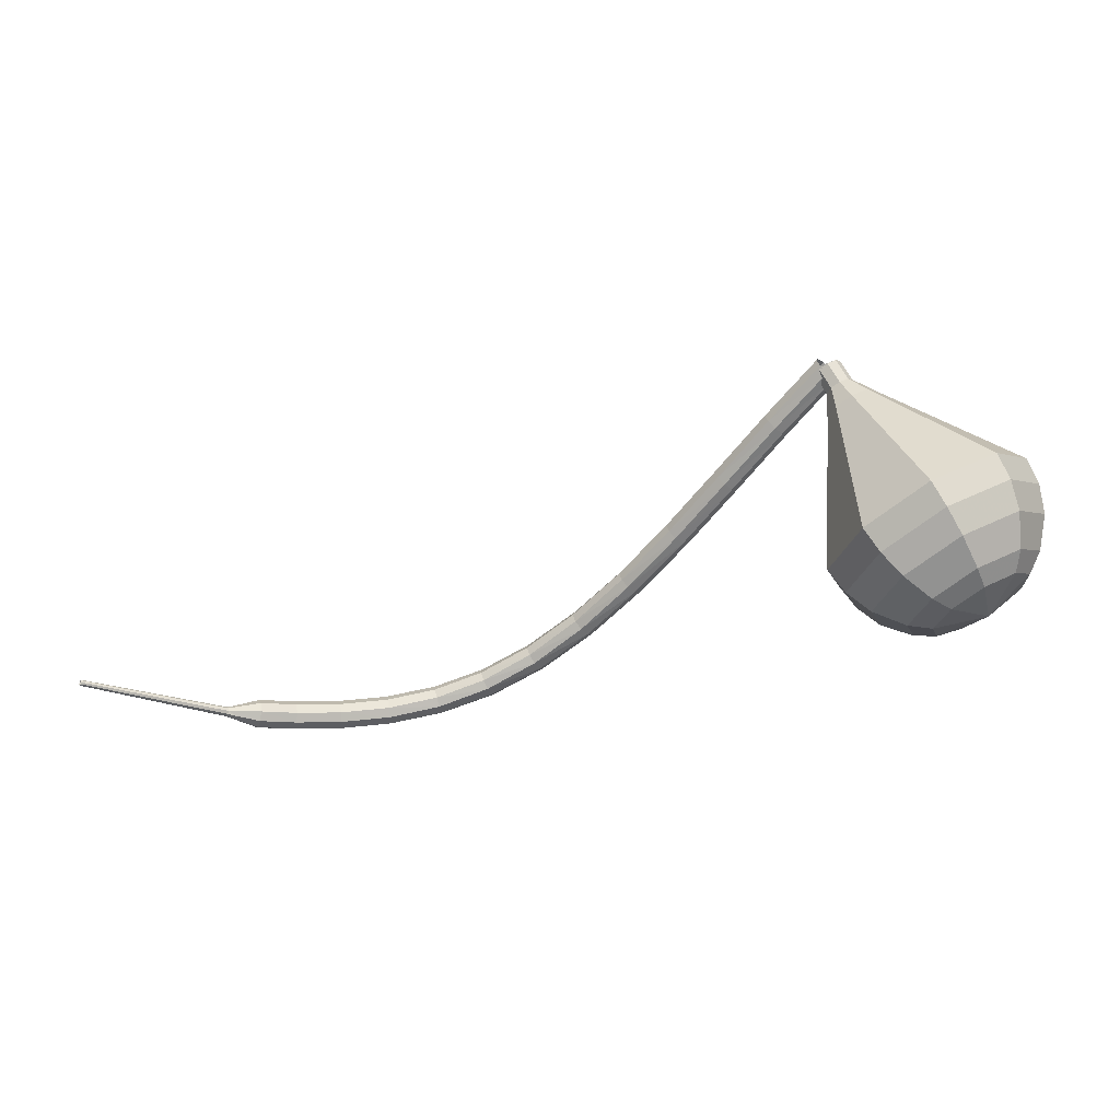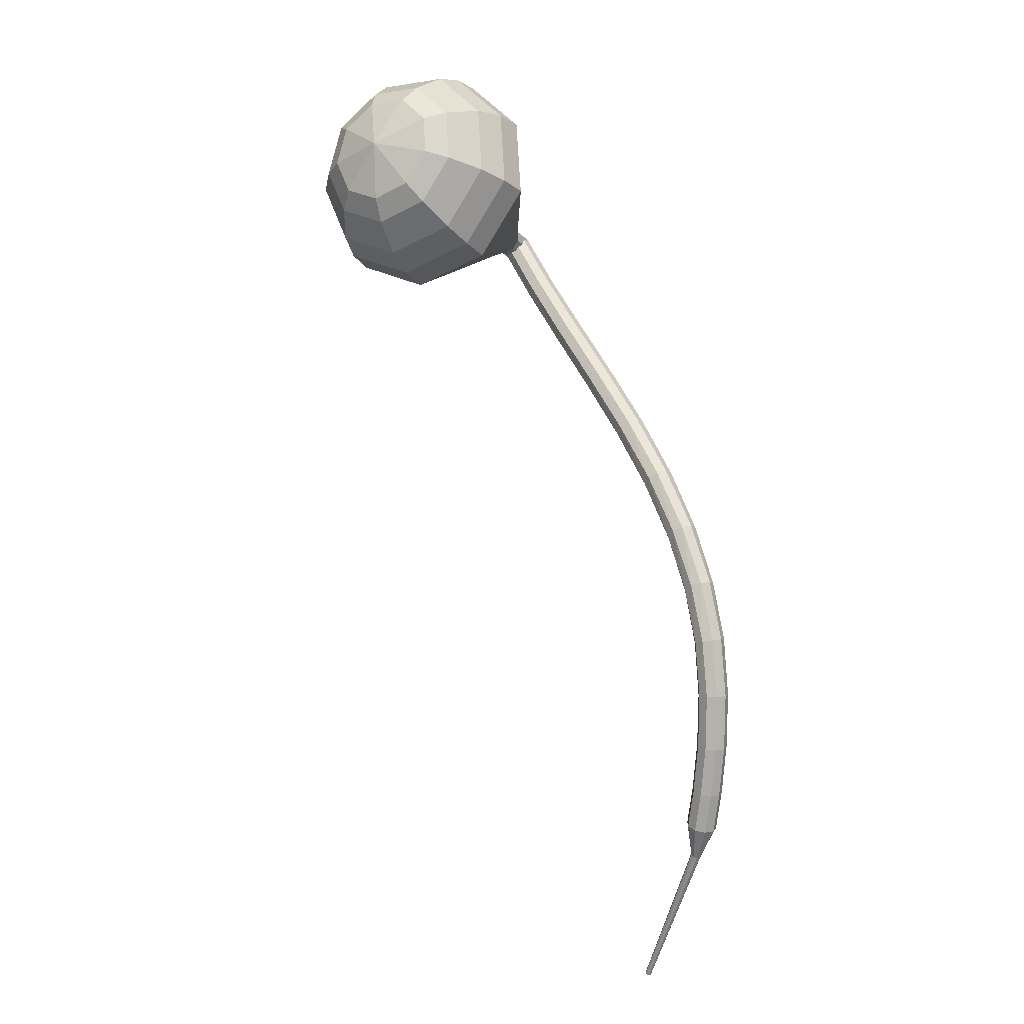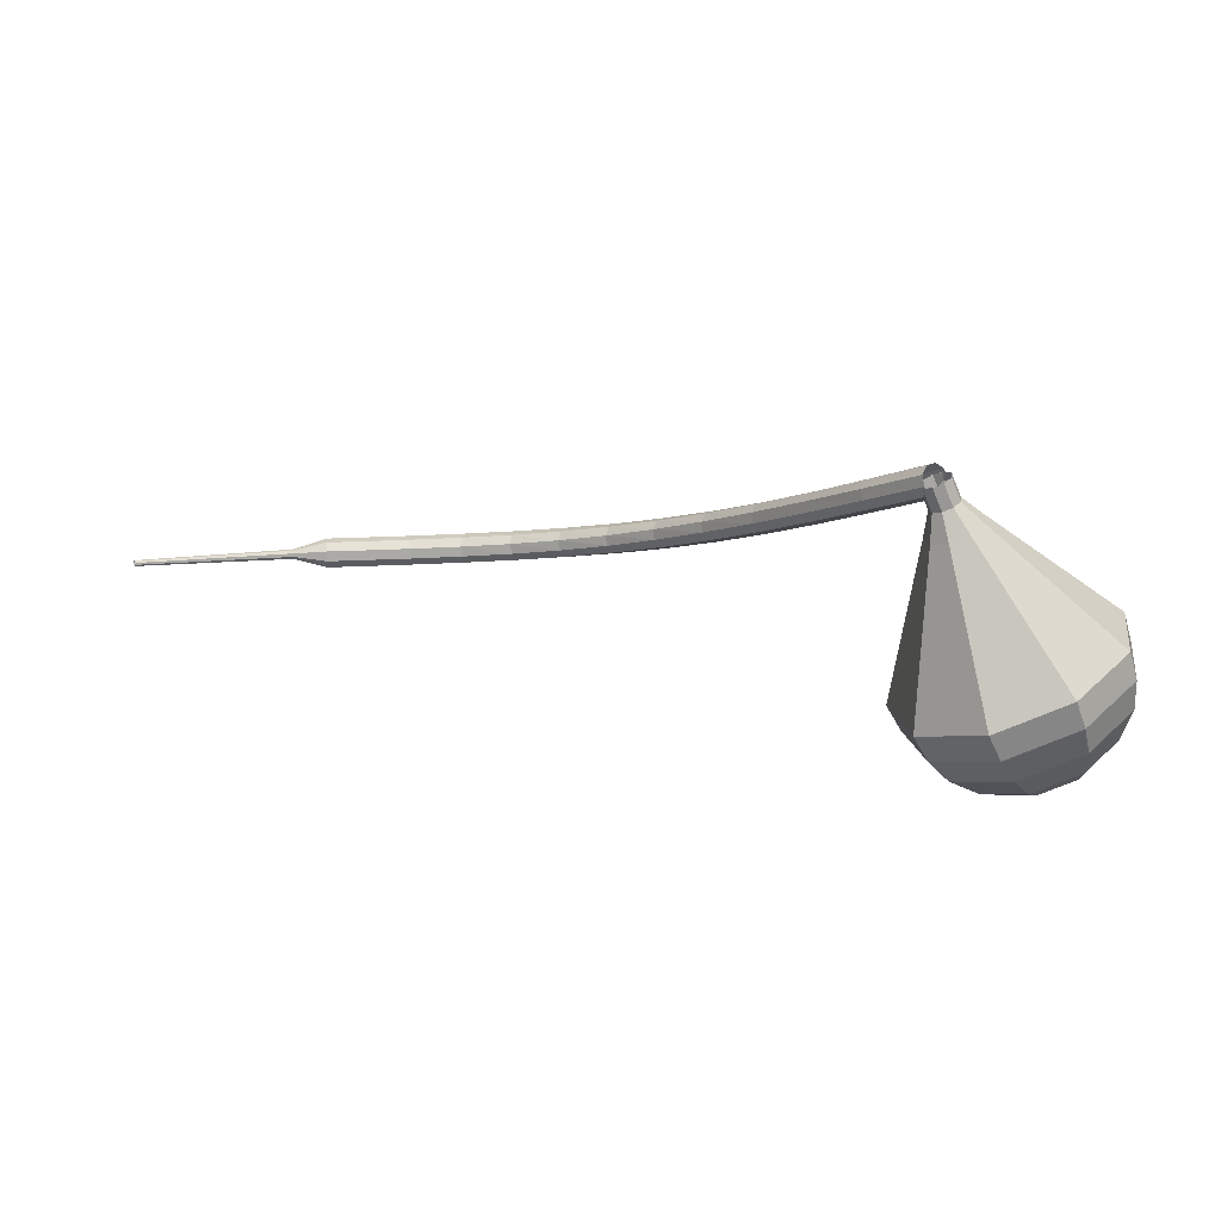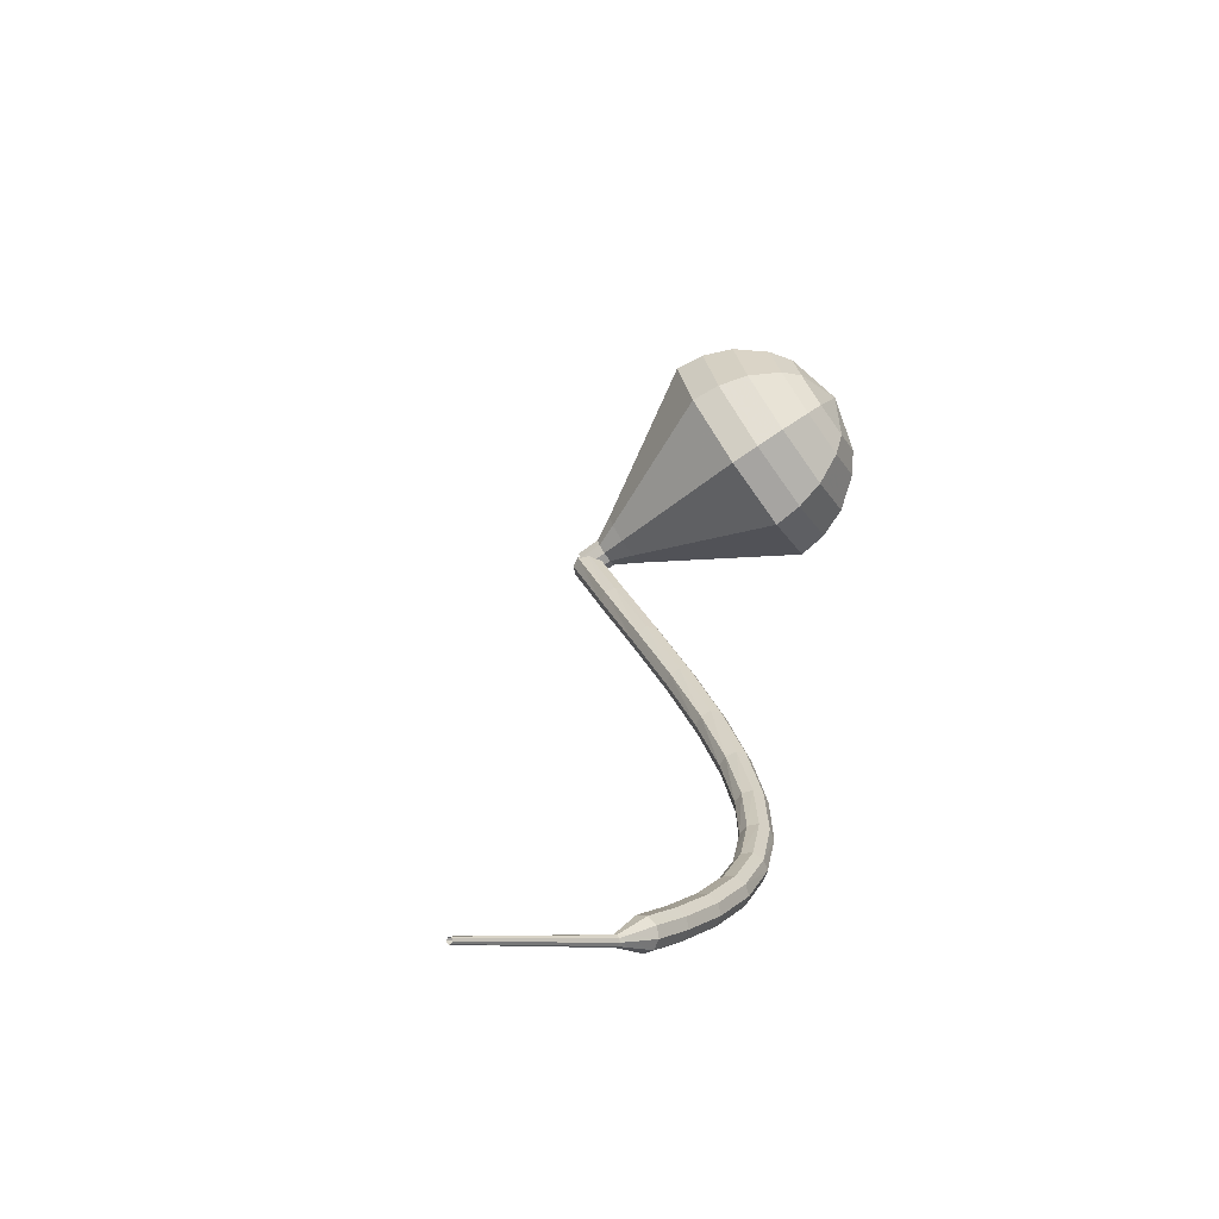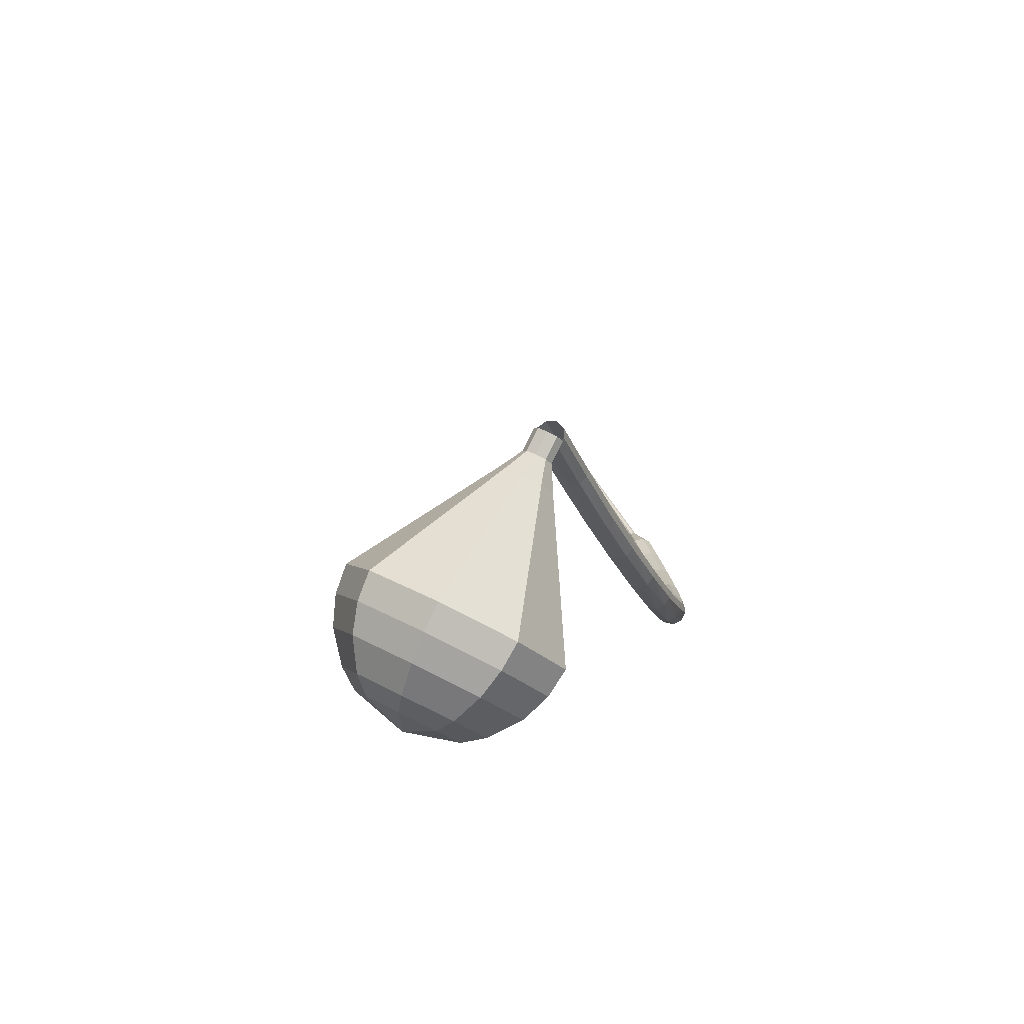
<metadata>
{"format":"obj","ext":"obj","renderer":"f3d","projection":"perspective","resolution":1024,"background":"white","views":[{"elev":5.5,"azim":159.1,"up":"+Z"},{"elev":-78.9,"azim":-101.1,"up":"+Z"},{"elev":54.8,"azim":169.6,"up":"+Z"},{"elev":-0.5,"azim":120.9,"up":"+Y"},{"elev":22.3,"azim":-107.1,"up":"+Z"}]}
</metadata>
<code>
g tube1
v 210 121.4 182.7
v 209.8 121.9 182.3
v 210 122.5 182.1
v 210.6 122.9 182.1
v 211.1 123 182.5
v 211.5 122.6 183
v 211.5 122.1 183.3
v 211.1 121.5 183.4
v 210.5 121.2 183.2
v 210 121.4 182.7
v 212.5 119 179
v 212.4 119.5 178.6
v 212.6 120.1 178.3
v 213.1 120.5 178.4
v 213.7 120.5 178.8
v 214.1 120.2 179.2
v 214 119.6 179.6
v 213.6 119.1 179.7
v 213 118.8 179.5
v 212.5 119 179
v 215 116.5 175.2
v 214.8 117 174.7
v 215.1 117.6 174.5
v 215.6 118 174.6
v 216.2 118 174.9
v 216.6 117.6 175.4
v 216.5 117 175.7
v 216.1 116.5 175.8
v 215.5 116.3 175.6
v 215 116.5 175.2
v 217.5 113.9 171.4
v 217.3 114.4 170.9
v 217.6 114.9 170.7
v 218.1 115.4 170.8
v 218.7 115.4 171.1
v 219 115 171.6
v 219 114.5 172
v 218.6 113.9 172.1
v 218 113.7 171.8
v 217.5 113.9 171.4
v 220 111.3 167.8
v 219.9 111.8 167.4
v 220.1 112.4 167.1
v 220.6 112.8 167.2
v 221.2 112.9 167.6
v 221.5 112.6 168.1
v 221.5 112 168.5
v 221.1 111.5 168.6
v 220.5 111.2 168.3
v 220 111.3 167.8
v 222.7 109 164.8
v 222.6 109.4 164.3
v 222.8 110 164
v 223.2 110.5 164.1
v 223.8 110.6 164.5
v 224.1 110.4 165
v 224.1 109.8 165.4
v 223.7 109.2 165.5
v 223.2 108.9 165.3
v 222.7 109 164.8
v 225.7 106.9 162.2
v 225.5 107.3 161.7
v 225.7 107.9 161.4
v 226.1 108.4 161.5
v 226.5 108.6 161.9
v 226.8 108.4 162.5
v 226.9 107.9 163
v 226.6 107.3 163.1
v 226.1 106.9 162.8
v 225.7 106.9 162.2
v 228.8 105.2 160.3
v 228.7 105.5 159.7
v 228.8 106.1 159.4
v 229.1 106.7 159.5
v 229.5 107 160
v 229.8 106.9 160.6
v 229.8 106.4 161.1
v 229.5 105.7 161.2
v 229.1 105.3 160.9
v 228.8 105.2 160.3
v 232.2 103.8 159.1
v 232.1 104.1 158.4
v 232.2 104.7 158.1
v 232.4 105.3 158.2
v 232.7 105.7 158.7
v 232.9 105.6 159.4
v 232.9 105.2 159.9
v 232.7 104.5 160
v 232.4 104 159.7
v 232.2 103.8 159.1
v 235.7 102.9 158.4
v 235.7 103.1 157.7
v 235.7 103.7 157.4
v 235.9 104.3 157.5
v 236.1 104.8 158
v 236.2 104.7 158.7
v 236.1 104.3 159.2
v 236 103.6 159.3
v 235.8 103.1 159
v 235.7 102.9 158.4
v 239.2 102.2 158.1
v 239.2 102.5 157.5
v 239.3 103 157.2
v 239.4 103.7 157.3
v 239.5 104.1 157.8
v 239.5 104.1 158.5
v 239.4 103.7 159
v 239.3 103 159.1
v 239.2 102.4 158.8
v 239.2 102.2 158.1
v 242.4 101.8 158.2
v 242.5 102.1 157.6
v 242.6 102.7 157.3
v 242.6 103.3 157.4
v 242.6 103.8 157.9
v 242.6 103.8 158.6
v 242.5 103.3 159.1
v 242.4 102.7 159.2
v 242.4 102.1 158.9
v 242.4 101.8 158.2
v 245 101.6 158.5
v 245.1 101.9 157.8
v 245.2 102.5 157.5
v 245.2 103.1 157.6
v 245.2 103.6 158.1
v 245.1 103.6 158.8
v 245 103.1 159.3
v 245 102.5 159.4
v 245 101.9 159.1
v 245 101.6 158.5
v 246.7 102.1 158.7
v 246.8 102.2 158.3
v 246.8 102.5 158.2
v 246.8 102.8 158.2
v 246.8 103 158.5
v 246.7 103 158.8
v 246.7 102.8 159.1
v 246.7 102.5 159.2
v 246.7 102.2 159
v 246.7 102.1 158.7
v 247.3 102.2 158.7
v 247.4 102.3 158.5
v 247.4 102.5 158.4
v 247.4 102.7 158.5
v 247.3 102.8 158.6
v 247.3 102.8 158.9
v 247.2 102.7 159
v 247.2 102.5 159.1
v 247.3 102.3 158.9
v 247.3 102.2 158.7
v 257.6 103.3 161.5
v 257.6 103.3 161.4
v 257.6 103.5 161.3
v 257.6 103.6 161.3
v 257.6 103.7 161.4
v 257.5 103.7 161.6
v 257.5 103.6 161.7
v 257.5 103.5 161.7
v 257.5 103.3 161.6
v 257.6 103.3 161.5
f 1 2 12
f 12 11 1
f 2 3 13
f 13 12 2
f 3 4 14
f 14 13 3
f 4 5 15
f 15 14 4
f 5 6 16
f 16 15 5
f 6 7 17
f 17 16 6
f 7 8 18
f 18 17 7
f 8 9 19
f 19 18 8
f 9 10 20
f 20 19 9
f 11 12 22
f 22 21 11
f 12 13 23
f 23 22 12
f 13 14 24
f 24 23 13
f 14 15 25
f 25 24 14
f 15 16 26
f 26 25 15
f 16 17 27
f 27 26 16
f 17 18 28
f 28 27 17
f 18 19 29
f 29 28 18
f 19 20 30
f 30 29 19
f 21 22 32
f 32 31 21
f 22 23 33
f 33 32 22
f 23 24 34
f 34 33 23
f 24 25 35
f 35 34 24
f 25 26 36
f 36 35 25
f 26 27 37
f 37 36 26
f 27 28 38
f 38 37 27
f 28 29 39
f 39 38 28
f 29 30 40
f 40 39 29
f 31 32 42
f 42 41 31
f 32 33 43
f 43 42 32
f 33 34 44
f 44 43 33
f 34 35 45
f 45 44 34
f 35 36 46
f 46 45 35
f 36 37 47
f 47 46 36
f 37 38 48
f 48 47 37
f 38 39 49
f 49 48 38
f 39 40 50
f 50 49 39
f 41 42 52
f 52 51 41
f 42 43 53
f 53 52 42
f 43 44 54
f 54 53 43
f 44 45 55
f 55 54 44
f 45 46 56
f 56 55 45
f 46 47 57
f 57 56 46
f 47 48 58
f 58 57 47
f 48 49 59
f 59 58 48
f 49 50 60
f 60 59 49
f 51 52 62
f 62 61 51
f 52 53 63
f 63 62 52
f 53 54 64
f 64 63 53
f 54 55 65
f 65 64 54
f 55 56 66
f 66 65 55
f 56 57 67
f 67 66 56
f 57 58 68
f 68 67 57
f 58 59 69
f 69 68 58
f 59 60 70
f 70 69 59
f 61 62 72
f 72 71 61
f 62 63 73
f 73 72 62
f 63 64 74
f 74 73 63
f 64 65 75
f 75 74 64
f 65 66 76
f 76 75 65
f 66 67 77
f 77 76 66
f 67 68 78
f 78 77 67
f 68 69 79
f 79 78 68
f 69 70 80
f 80 79 69
f 71 72 82
f 82 81 71
f 72 73 83
f 83 82 72
f 73 74 84
f 84 83 73
f 74 75 85
f 85 84 74
f 75 76 86
f 86 85 75
f 76 77 87
f 87 86 76
f 77 78 88
f 88 87 77
f 78 79 89
f 89 88 78
f 79 80 90
f 90 89 79
f 81 82 92
f 92 91 81
f 82 83 93
f 93 92 82
f 83 84 94
f 94 93 83
f 84 85 95
f 95 94 84
f 85 86 96
f 96 95 85
f 86 87 97
f 97 96 86
f 87 88 98
f 98 97 87
f 88 89 99
f 99 98 88
f 89 90 100
f 100 99 89
f 91 92 102
f 102 101 91
f 92 93 103
f 103 102 92
f 93 94 104
f 104 103 93
f 94 95 105
f 105 104 94
f 95 96 106
f 106 105 95
f 96 97 107
f 107 106 96
f 97 98 108
f 108 107 97
f 98 99 109
f 109 108 98
f 99 100 110
f 110 109 99
f 101 102 112
f 112 111 101
f 102 103 113
f 113 112 102
f 103 104 114
f 114 113 103
f 104 105 115
f 115 114 104
f 105 106 116
f 116 115 105
f 106 107 117
f 117 116 106
f 107 108 118
f 118 117 107
f 108 109 119
f 119 118 108
f 109 110 120
f 120 119 109
f 111 112 122
f 122 121 111
f 112 113 123
f 123 122 112
f 113 114 124
f 124 123 113
f 114 115 125
f 125 124 114
f 115 116 126
f 126 125 115
f 116 117 127
f 127 126 116
f 117 118 128
f 128 127 117
f 118 119 129
f 129 128 118
f 119 120 130
f 130 129 119
f 121 122 132
f 132 131 121
f 122 123 133
f 133 132 122
f 123 124 134
f 134 133 123
f 124 125 135
f 135 134 124
f 125 126 136
f 136 135 125
f 126 127 137
f 137 136 126
f 127 128 138
f 138 137 127
f 128 129 139
f 139 138 128
f 129 130 140
f 140 139 129
f 131 132 142
f 142 141 131
f 132 133 143
f 143 142 132
f 133 134 144
f 144 143 133
f 134 135 145
f 145 144 134
f 135 136 146
f 146 145 135
f 136 137 147
f 147 146 136
f 137 138 148
f 148 147 137
f 138 139 149
f 149 148 138
f 139 140 150
f 150 149 139
f 141 142 152
f 152 151 141
f 142 143 153
f 153 152 142
f 143 144 154
f 154 153 143
f 144 145 155
f 155 154 144
f 145 146 156
f 156 155 145
f 146 147 157
f 157 156 146
f 147 148 158
f 158 157 147
f 148 149 159
f 159 158 148
f 149 150 160
f 160 159 149
v 211.6 122.6 182.7
v 211.6 122 182.3
v 211.2 121.5 182.1
v 210.5 121.3 182.2
v 210 121.5 182.5
v 209.7 121.9 183
v 209.9 122.5 183.3
v 210.5 122.9 183.4
v 211.1 122.9 183.1
v 211.6 122.6 182.7
v 211.6 122.6 182.7
v 211.6 122 182.3
v 211.2 121.5 182.1
v 210.6 121.3 182.2
v 210 121.4 182.5
v 209.7 121.9 183
v 209.9 122.5 183.3
v 210.5 122.9 183.4
v 211.1 122.9 183.1
v 211.6 122.6 182.7
v 211.1 123.5 181.5
v 211.1 122.9 181.1
v 210.7 122.4 180.9
v 210.1 122.2 181
v 209.5 122.3 181.3
v 209.3 122.8 181.7
v 209.5 123.3 182.1
v 210 123.7 182.1
v 210.7 123.8 181.9
v 211.1 123.5 181.5
v 211.4 124.7 180.3
v 211.5 123.7 179.6
v 210.7 122.7 179.2
v 209.5 122.3 179.3
v 208.4 122.6 179.9
v 208 123.5 180.7
v 208.3 124.5 181.3
v 209.4 125.3 181.5
v 210.6 125.3 181.1
v 211.4 124.7 180.3
v 211.8 126 179.1
v 211.9 124.5 178
v 210.7 123 177.4
v 209 122.4 177.6
v 207.3 122.8 178.5
v 206.6 124.1 179.7
v 207.2 125.7 180.6
v 208.7 126.8 180.8
v 210.5 127 180.2
v 211.8 126 179.1
v 212.1 127.3 177.9
v 212.3 125.3 176.4
v 210.8 123.3 175.6
v 208.4 122.4 175.8
v 206.2 123 177.1
v 205.3 124.8 178.7
v 206 126.9 179.9
v 208.1 128.4 180.2
v 210.5 128.6 179.4
v 212.1 127.3 177.9
v 212.9 129.9 175.4
v 213 126.8 173.2
v 210.8 123.9 172
v 207.2 122.6 172.4
v 204 123.5 174.2
v 202.5 126.1 176.6
v 203.6 129.3 178.5
v 206.7 131.6 178.9
v 210.4 131.8 177.7
v 212.9 129.9 175.4
v 213.6 132.5 173
v 213.8 128.4 170
v 210.9 124.5 168.4
v 206.1 122.8 168.9
v 201.7 123.9 171.4
v 199.8 127.4 174.6
v 201.3 131.7 177.1
v 205.4 134.7 177.6
v 210.3 135 176
v 213.6 132.5 173
v 212.9 133.5 171.5
v 213.1 129.4 168.6
v 210.2 125.7 167.1
v 205.6 124 167.6
v 201.3 125.1 170
v 199.5 128.5 173.1
v 200.9 132.7 175.5
v 204.9 135.6 176
v 209.6 135.9 174.5
v 212.9 133.5 171.5
v 211.6 134.1 170.1
v 211.8 130.5 167.5
v 209.2 127.2 166.1
v 205.1 125.7 166.6
v 201.3 126.7 168.7
v 199.7 129.7 171.5
v 201 133.4 173.6
v 204.5 136 174.1
v 208.7 136.3 172.7
v 211.6 134.1 170.1
v 209.7 134.4 168.6
v 209.9 131.7 166.6
v 207.9 129.1 165.6
v 204.7 128 165.9
v 201.9 128.7 167.5
v 200.6 131.1 169.7
v 201.6 133.9 171.3
v 204.3 135.9 171.7
v 207.5 136.1 170.6
v 209.7 134.4 168.6
v 208.3 134.3 167.9
v 208.4 132.3 166.4
v 206.9 130.5 165.6
v 204.6 129.6 165.9
v 202.5 130.2 167.1
v 201.6 131.9 168.7
v 202.3 133.9 169.8
v 204.3 135.4 170.1
v 206.7 135.5 169.3
v 208.3 134.3 167.9
v 204.8 133.1 167.1
v 204.8 133.1 167.1
v 204.8 133.1 167.1
v 204.8 133.1 167.1
v 204.8 133.1 167.1
v 204.8 133.1 167.1
v 204.8 133.1 167.1
v 204.8 133.1 167.1
v 204.8 133.1 167.1
v 204.8 133.1 167.1
f 161 162 172
f 172 171 161
f 162 163 173
f 173 172 162
f 163 164 174
f 174 173 163
f 164 165 175
f 175 174 164
f 165 166 176
f 176 175 165
f 166 167 177
f 177 176 166
f 167 168 178
f 178 177 167
f 168 169 179
f 179 178 168
f 169 170 180
f 180 179 169
f 171 172 182
f 182 181 171
f 172 173 183
f 183 182 172
f 173 174 184
f 184 183 173
f 174 175 185
f 185 184 174
f 175 176 186
f 186 185 175
f 176 177 187
f 187 186 176
f 177 178 188
f 188 187 177
f 178 179 189
f 189 188 178
f 179 180 190
f 190 189 179
f 181 182 192
f 192 191 181
f 182 183 193
f 193 192 182
f 183 184 194
f 194 193 183
f 184 185 195
f 195 194 184
f 185 186 196
f 196 195 185
f 186 187 197
f 197 196 186
f 187 188 198
f 198 197 187
f 188 189 199
f 199 198 188
f 189 190 200
f 200 199 189
f 191 192 202
f 202 201 191
f 192 193 203
f 203 202 192
f 193 194 204
f 204 203 193
f 194 195 205
f 205 204 194
f 195 196 206
f 206 205 195
f 196 197 207
f 207 206 196
f 197 198 208
f 208 207 197
f 198 199 209
f 209 208 198
f 199 200 210
f 210 209 199
f 201 202 212
f 212 211 201
f 202 203 213
f 213 212 202
f 203 204 214
f 214 213 203
f 204 205 215
f 215 214 204
f 205 206 216
f 216 215 205
f 206 207 217
f 217 216 206
f 207 208 218
f 218 217 207
f 208 209 219
f 219 218 208
f 209 210 220
f 220 219 209
f 211 212 222
f 222 221 211
f 212 213 223
f 223 222 212
f 213 214 224
f 224 223 213
f 214 215 225
f 225 224 214
f 215 216 226
f 226 225 215
f 216 217 227
f 227 226 216
f 217 218 228
f 228 227 217
f 218 219 229
f 229 228 218
f 219 220 230
f 230 229 219
f 221 222 232
f 232 231 221
f 222 223 233
f 233 232 222
f 223 224 234
f 234 233 223
f 224 225 235
f 235 234 224
f 225 226 236
f 236 235 225
f 226 227 237
f 237 236 226
f 227 228 238
f 238 237 227
f 228 229 239
f 239 238 228
f 229 230 240
f 240 239 229
f 231 232 242
f 242 241 231
f 232 233 243
f 243 242 232
f 233 234 244
f 244 243 233
f 234 235 245
f 245 244 234
f 235 236 246
f 246 245 235
f 236 237 247
f 247 246 236
f 237 238 248
f 248 247 237
f 238 239 249
f 249 248 238
f 239 240 250
f 250 249 239
f 241 242 252
f 252 251 241
f 242 243 253
f 253 252 242
f 243 244 254
f 254 253 243
f 244 245 255
f 255 254 244
f 245 246 256
f 256 255 245
f 246 247 257
f 257 256 246
f 247 248 258
f 258 257 247
f 248 249 259
f 259 258 248
f 249 250 260
f 260 259 249
f 251 252 262
f 262 261 251
f 252 253 263
f 263 262 252
f 253 254 264
f 264 263 253
f 254 255 265
f 265 264 254
f 255 256 266
f 266 265 255
f 256 257 267
f 267 266 256
f 257 258 268
f 268 267 257
f 258 259 269
f 269 268 258
f 259 260 270
f 270 269 259
f 261 262 272
f 272 271 261
f 262 263 273
f 273 272 262
f 263 264 274
f 274 273 263
f 264 265 275
f 275 274 264
f 265 266 276
f 276 275 265
f 266 267 277
f 277 276 266
f 267 268 278
f 278 277 267
f 268 269 279
f 279 278 268
f 269 270 280
f 280 279 269
f 271 272 282
f 282 281 271
f 272 273 283
f 283 282 272
f 273 274 284
f 284 283 273
f 274 275 285
f 285 284 274
f 275 276 286
f 286 285 275
f 276 277 287
f 287 286 276
f 277 278 288
f 288 287 277
f 278 279 289
f 289 288 278
f 279 280 290
f 290 289 279
g

</code>
